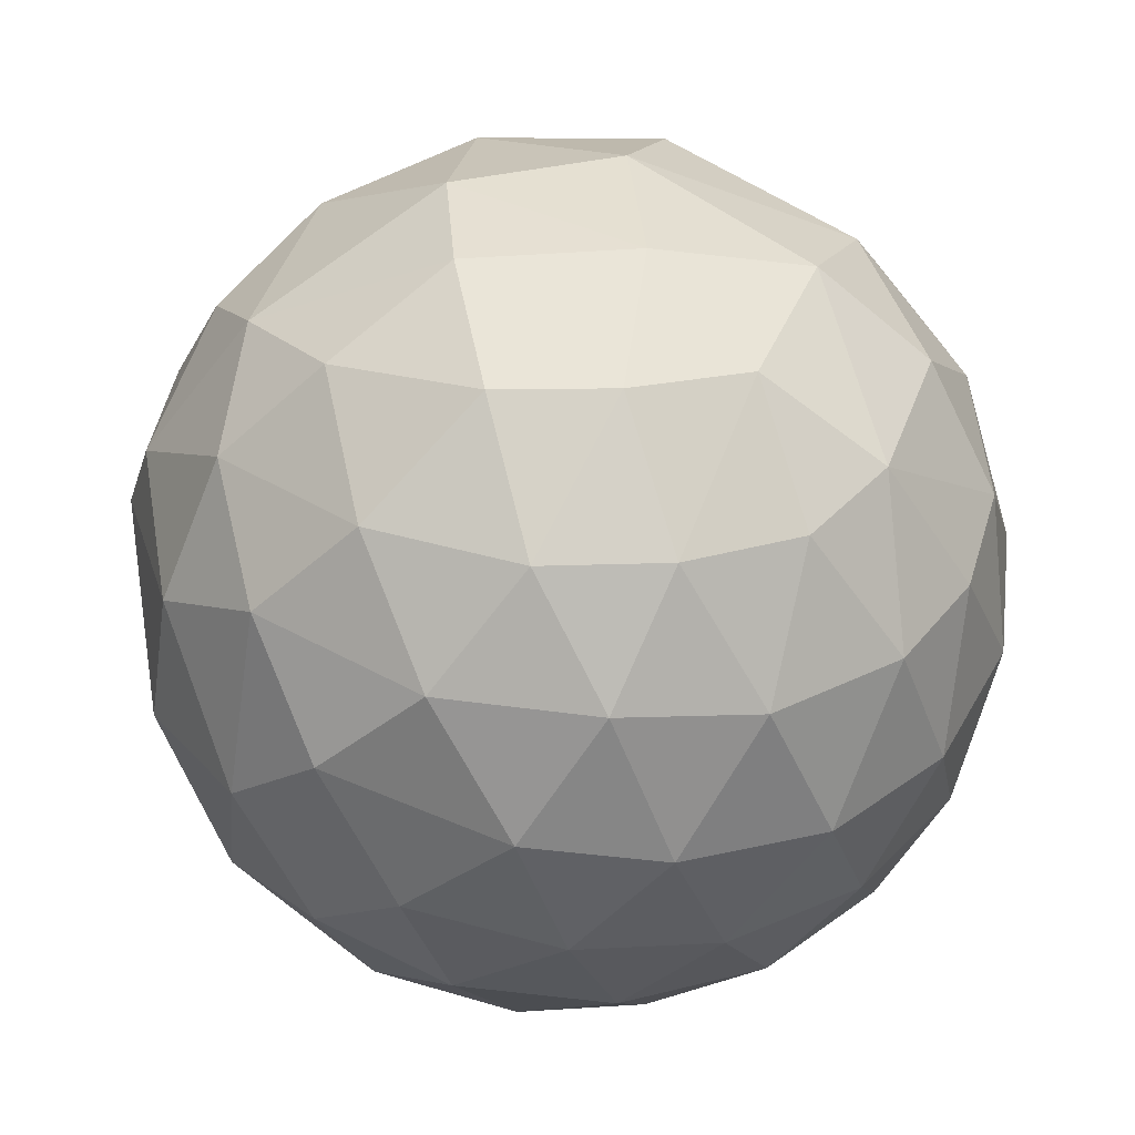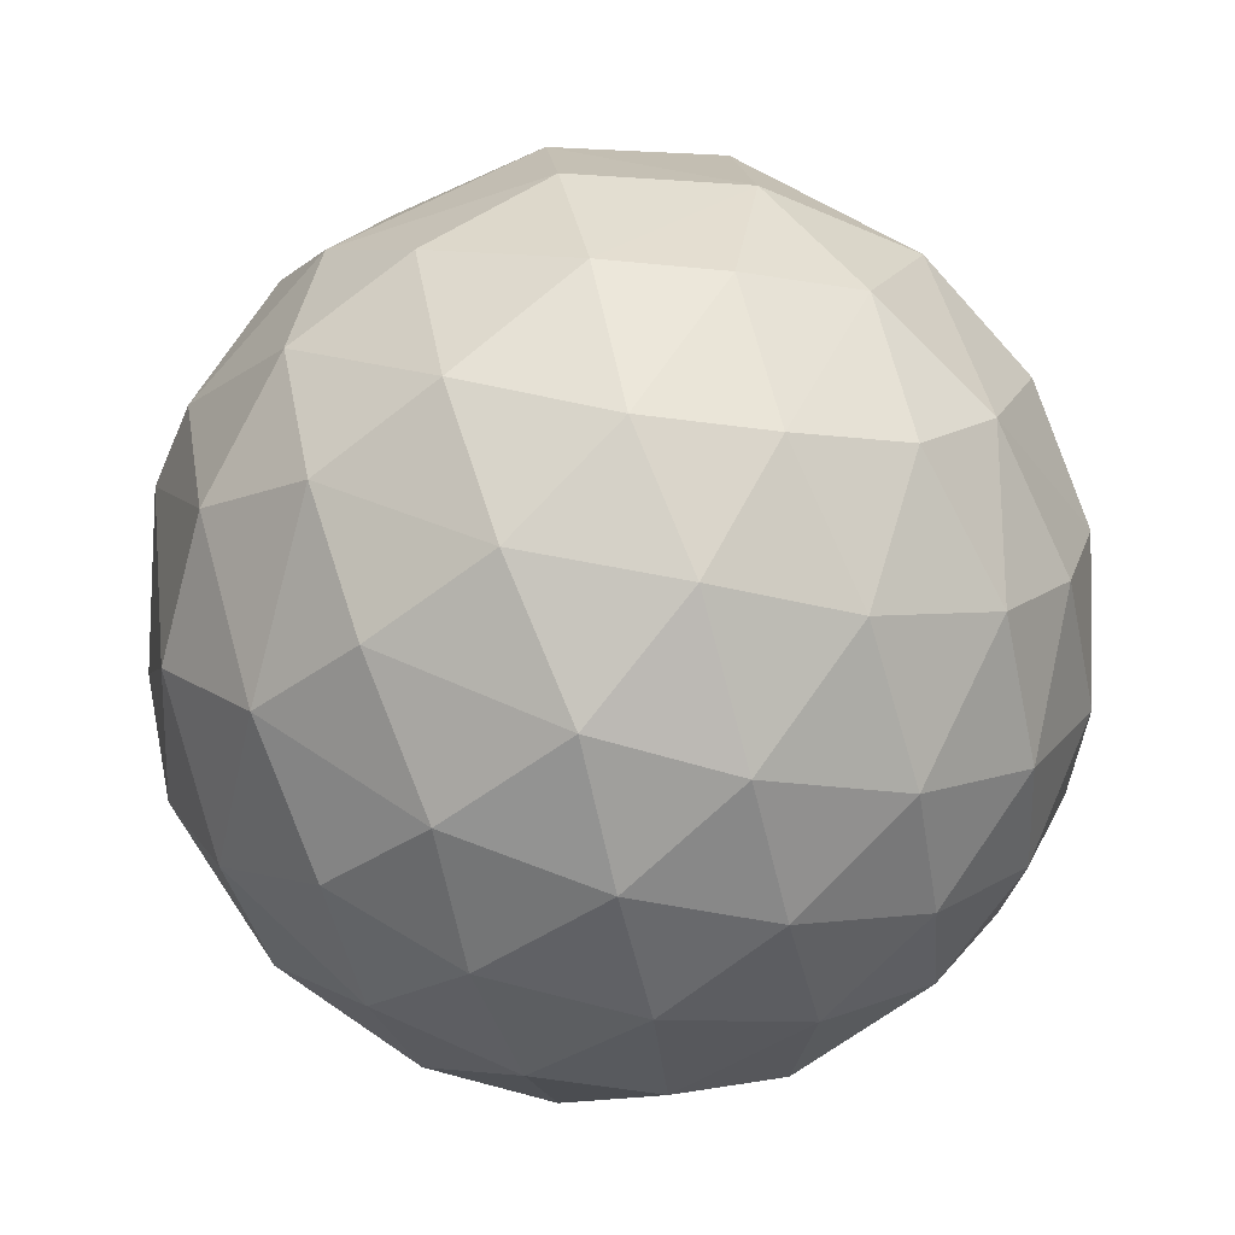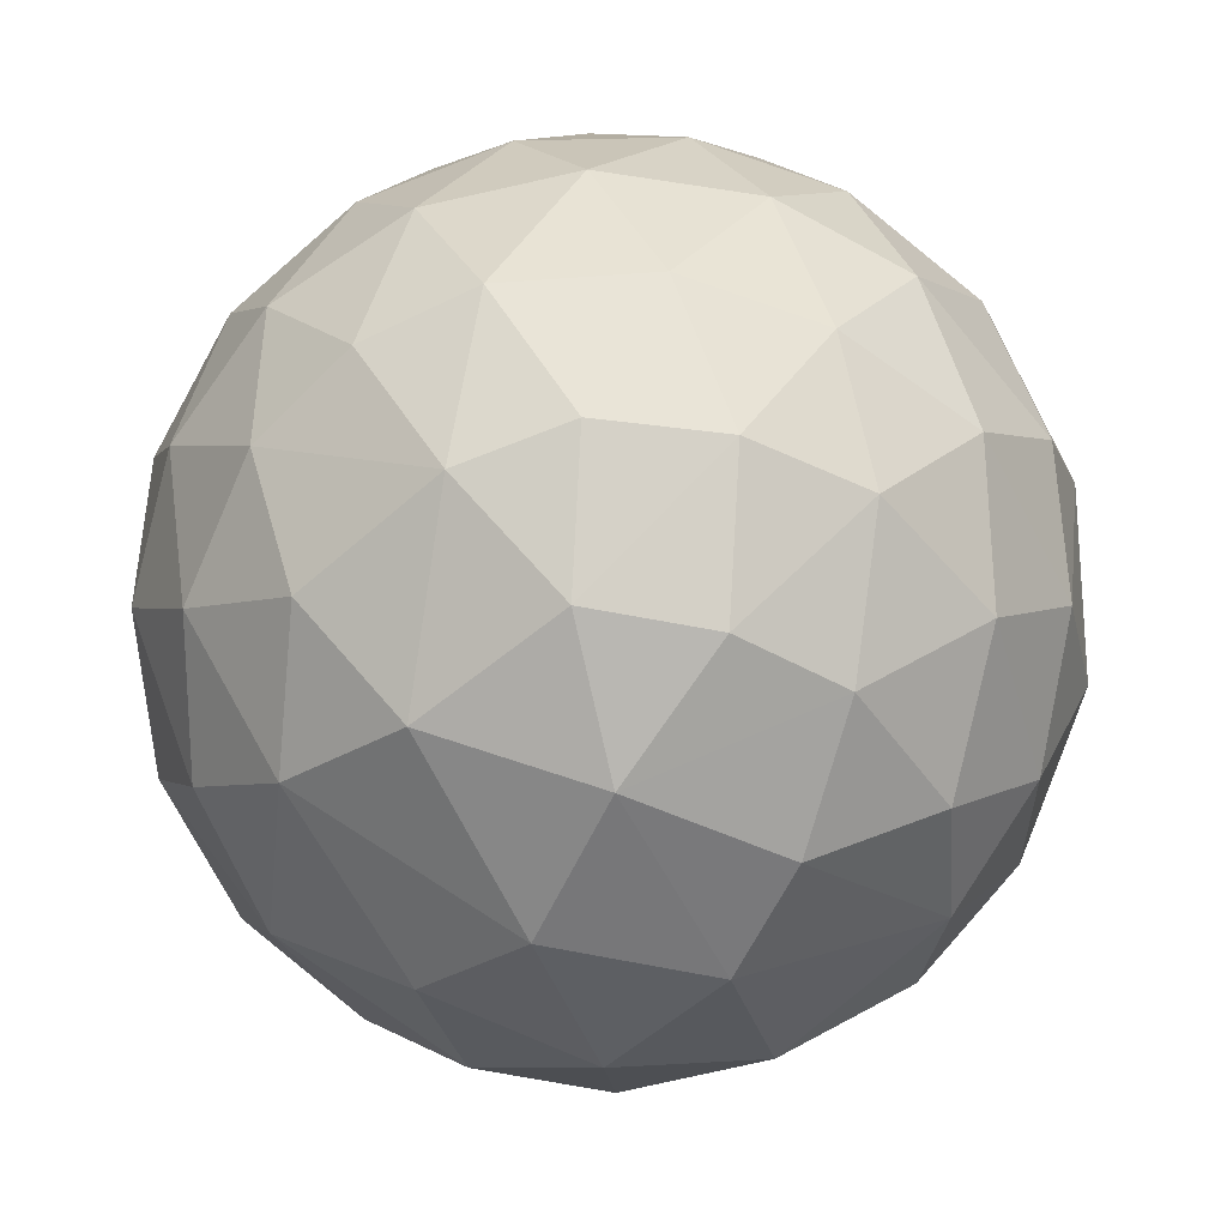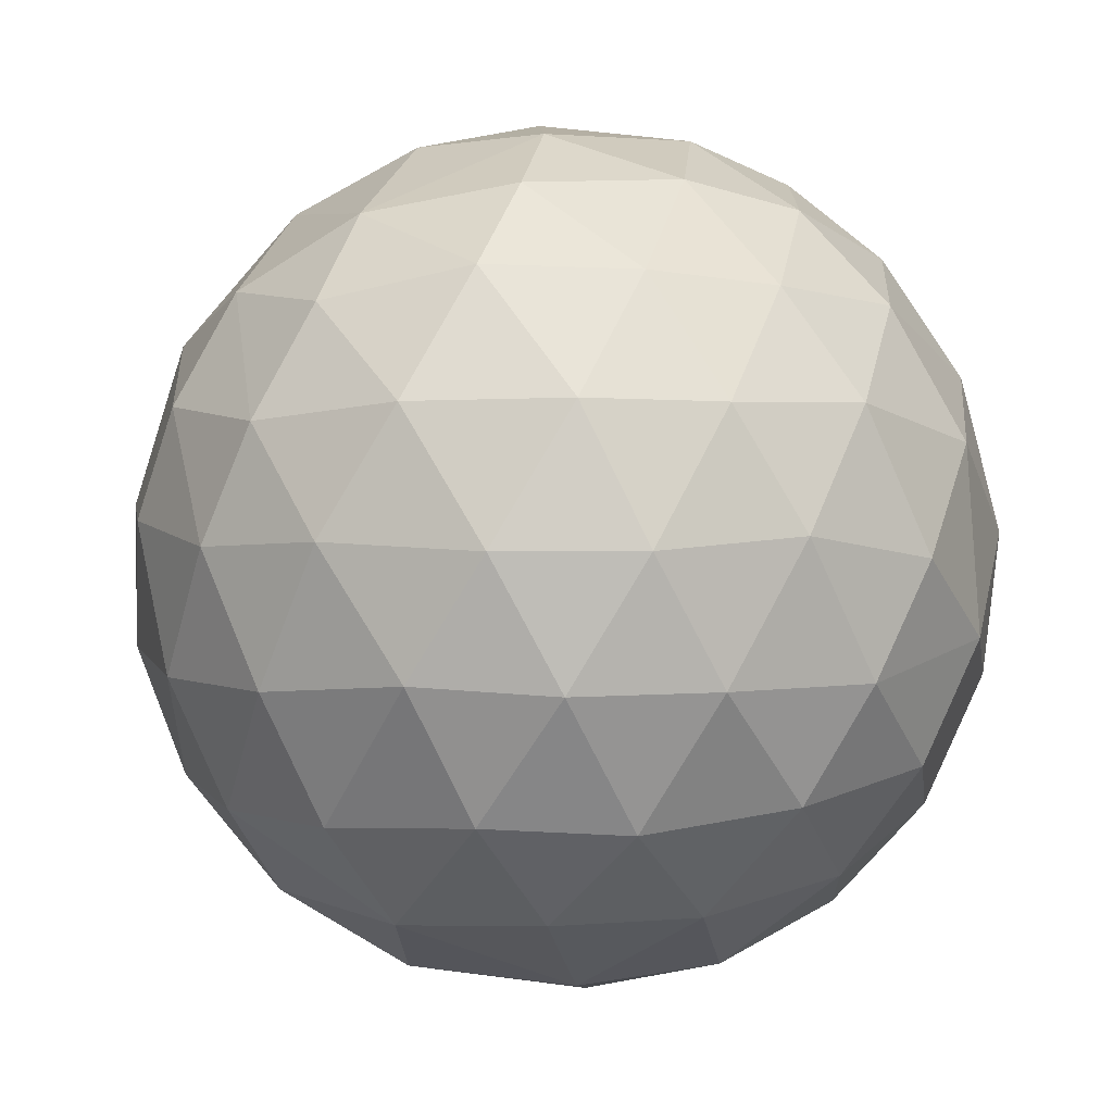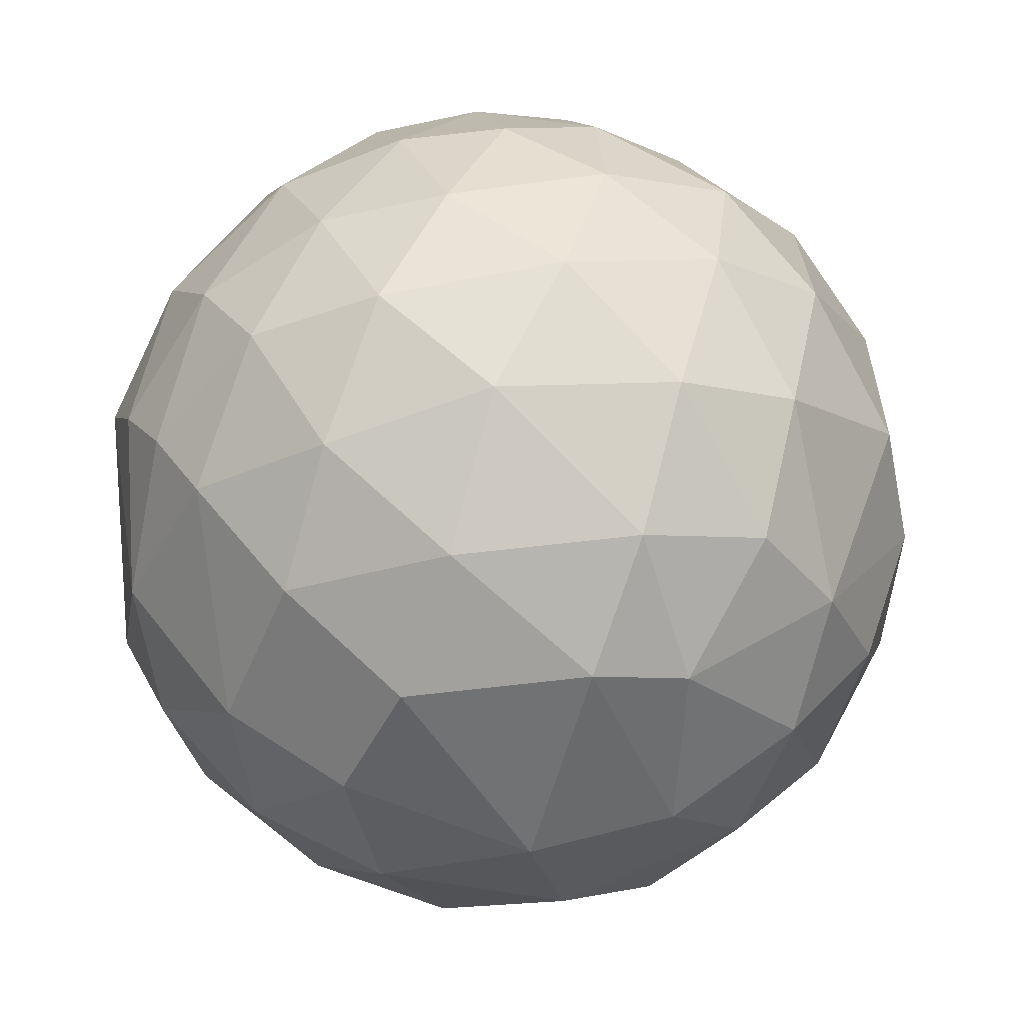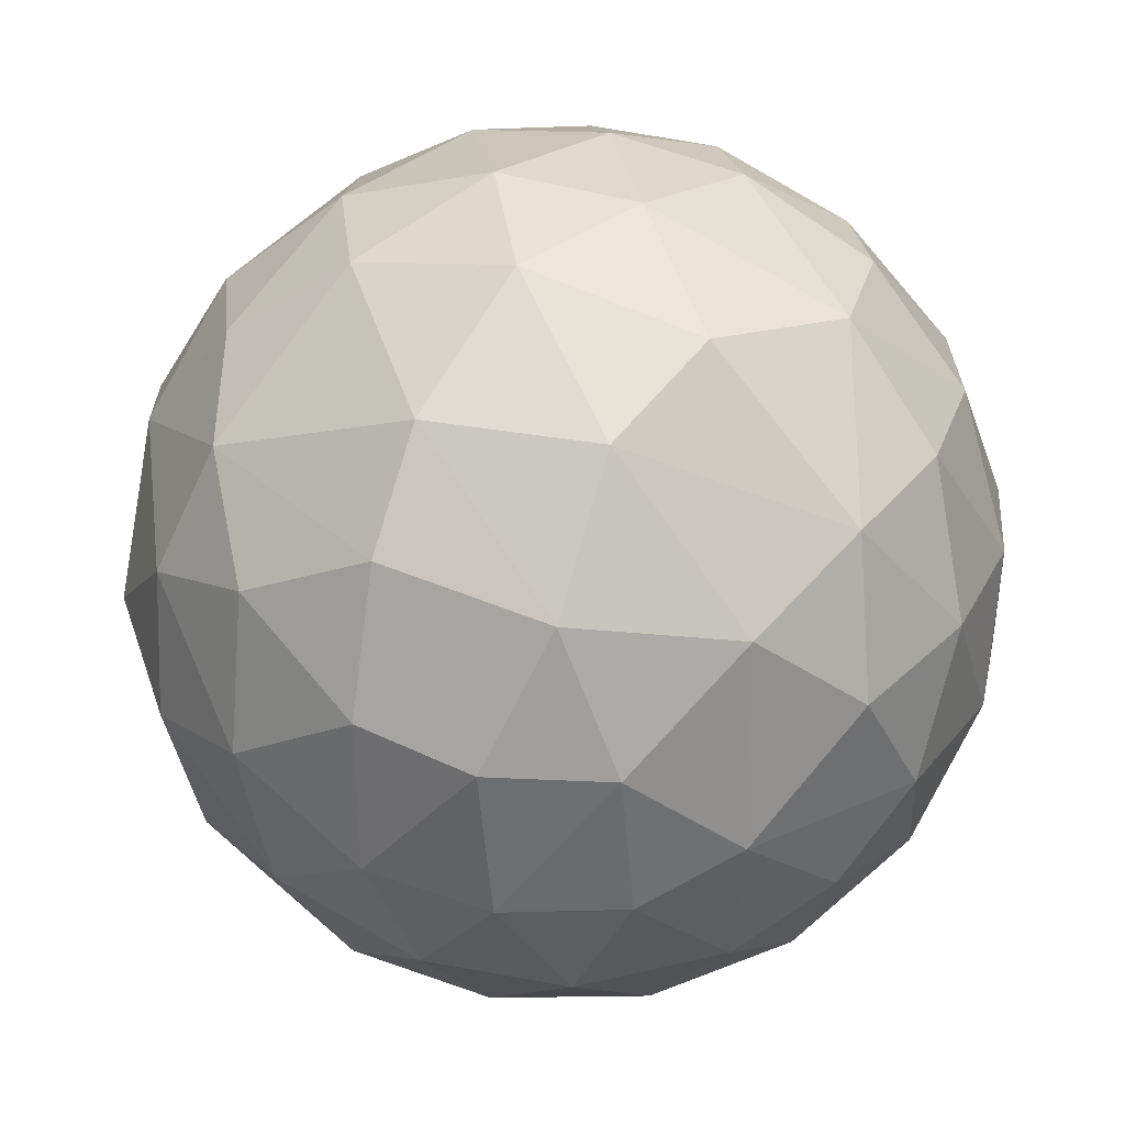
<metadata>
{"format":"obj","ext":"obj","renderer":"f3d","projection":"perspective","resolution":1024,"background":"white","views":[{"elev":-38.9,"azim":-11.2,"up":"+Z"},{"elev":-60.5,"azim":-18.0,"up":"+Z"},{"elev":-74.2,"azim":151.5,"up":"+Y"},{"elev":-74.0,"azim":58.6,"up":"+Z"},{"elev":25.4,"azim":-102.3,"up":"+Z"},{"elev":-79.4,"azim":-19.8,"up":"+Y"}]}
</metadata>
<code>
o Mesh
v 0 100 -15
v 0 100 15
v 5.01 100 -14.14
v 9.619 100 -11.51
v 12.92 100 -7.623
v 14.75 100 -2.723
v 14.8 100 2.449
v 13.07 100 7.362
v 9.532 100 11.58
v 4.992 100 14.14
v 2.439 95.78 -14.19
v 7.48 95.88 -12.33
v 11.35 95.98 -8.946
v 13.82 96.06 -4.304
v 14.47 96.15 0.8414
v 13.26 96.23 5.911
v 10.13 96.3 10.43
v 5.817 96.37 13.34
v 0.9165 96.44 14.54
v 2.439 104.2 -14.19
v 7.48 104.1 -12.33
v 11.35 104 -8.946
v 13.82 103.9 -4.304
v 14.47 103.9 0.8414
v 13.26 103.8 5.911
v 10.13 103.7 10.43
v 5.817 103.6 13.34
v 0.9165 103.6 14.54
v -4.135 102.9 14.13
v -3.614 97.23 14.29
v -2.937 104.4 -14.03
v -2.46 95.84 -14.2
v -5.312 100.1 -14.03
v 4.395 91.42 -11.49
v 12.39 91.66 -1.436
v 11.93 91.74 3.782
v 9.273 91.88 8.545
v 5.202 92.09 11.64
v -2.03 92.41 12.78
v -0.04084 108.7 -12.22
v -7.848 99.65 12.78
v -0.4857 91.44 -12.31
v 8.264 108.5 -9.202
v 11.39 108.4 -4.947
v 12.52 108.3 0.06986
v 11.6 108 5.104
v 7.133 107.7 10.75
v 2.427 107.6 12.68
v -2.674 107 12.98
v 8.759 91.49 -8.713
v 11.17 91.58 -5.409
v 4.386 108.6 -11.45
v -5.019 108.2 -11.49
v -6.698 94.03 12.02
v -5.789 92.42 -11.58
v -8.549 96.39 -11.78
v -7.169 105.8 11.83
v -7.542 104 -12.34
v 9.484 88.42 0.9846
v -10.98 102.7 9.846
v -2.391 112 -8.647
v -5.1 89.91 9.858
v -11.07 96.45 9.486
v 1.059 88.72 9.833
v -3.373 88.67 -9.237
v -5.247 109.9 9.998
v 6.967 111.7 6.285
v 8.923 111.9 -1.638
v 8.652 112 2.447
v 2.597 111.8 8.896
v 4.903 87.89 -7.377
v -1.287 111 10.1
v 7.344 88.37 5.988
v 0.8946 88.01 -8.967
v 6.298 112.1 -6.177
v -9.952 92.14 8.012
v -8.308 89.99 -7.462
v -9.847 108.2 7.831
v -10.76 100.2 -10.45
v 7.481 87.76 -4.373
v 2.077 112.4 -8.242
v -7.558 110.7 -7.282
v -11.02 93.86 -8.112
v -10.17 106.7 -8.776
v -13.31 104.7 5.095
v -7.014 112.1 5.323
v -5.155 86.63 -4.449
v -4.588 113.6 -4.375
v 4.481 114.2 -2.01
v 5.163 86.07 2.073
v 2.927 85.64 -3.175
v -0.8093 86.34 6.135
v -13.89 98.42 5.449
v 2.71 114.2 4.036
v -10.92 109.8 3.167
v -12.98 93.95 4.444
v -9.733 88.81 -2.256
v -1.002 113.9 5.518
v -0.0672 114.5 -3.91
v -4.058 113.2 5.904
v -9.157 111.7 -2.203
v -12.53 92.46 -3.338
v -11.95 108.2 -3.909
v -6.433 87.31 4.764
v -1.175 85.74 -4.494
v -6.248 86.37 0.4857
v -4.252 114.4 0.2815
v -0.5301 85.03 0.7339
v -13.38 102 -6.478
v -13.56 106.4 0.2138
v -13.6 97.04 -5.595
v -14.96 100.3 1.023
v -12.04 91.15 1.3
v -14.68 96.95 0.3982
f 1 3 11
f 3 4 12
f 3 12 11
f 4 5 13
f 4 13 12
f 5 6 14
f 5 14 13
f 6 7 15
f 6 15 14
f 7 8 16
f 7 16 15
f 8 9 17
f 8 17 16
f 9 10 18
f 9 18 17
f 10 2 19
f 10 19 18
f 3 1 20
f 4 3 21
f 3 20 21
f 5 4 22
f 4 21 22
f 6 5 23
f 5 22 23
f 7 6 24
f 6 23 24
f 8 7 25
f 7 24 25
f 9 8 26
f 8 25 26
f 10 9 27
f 9 26 27
f 2 10 28
f 10 27 28
f 2 28 29
f 19 2 30
f 20 1 31
f 2 29 30
f 1 11 32
f 1 32 33
f 1 33 31
f 11 12 34
f 14 15 35
f 15 16 36
f 15 36 35
f 16 17 37
f 16 37 36
f 17 18 38
f 17 38 37
f 18 19 38
f 19 30 39
f 20 31 40
f 30 29 41
f 32 11 42
f 11 34 42
f 22 21 43
f 23 22 44
f 22 43 44
f 24 23 45
f 23 44 45
f 25 24 46
f 24 45 46
f 26 25 46
f 27 26 47
f 28 27 48
f 27 47 48
f 29 28 49
f 28 48 49
f 12 13 50
f 12 50 34
f 13 14 51
f 50 13 51
f 14 35 51
f 21 20 52
f 43 21 52
f 20 40 52
f 38 19 39
f 40 31 53
f 39 30 54
f 30 41 54
f 32 42 55
f 32 55 56
f 32 56 33
f 29 49 57
f 47 26 46
f 31 33 58
f 31 58 53
f 29 57 41
f 35 36 59
f 41 57 60
f 40 53 61
f 39 54 62
f 54 41 63
f 38 39 64
f 55 42 65
f 57 49 66
f 47 46 67
f 45 44 68
f 46 45 69
f 67 46 69
f 45 68 69
f 48 47 70
f 47 67 70
f 34 50 71
f 49 48 72
f 66 49 72
f 48 70 72
f 36 37 73
f 36 73 59
f 37 38 73
f 42 34 74
f 65 42 74
f 34 71 74
f 44 43 75
f 44 75 68
f 43 52 75
f 41 60 63
f 39 62 64
f 54 63 76
f 54 76 62
f 38 64 73
f 55 65 77
f 57 66 78
f 33 56 79
f 33 79 58
f 71 50 80
f 50 51 80
f 52 40 81
f 75 52 81
f 40 61 81
f 60 57 78
f 51 35 80
f 61 53 82
f 56 55 83
f 55 77 83
f 53 58 84
f 53 84 82
f 35 59 80
f 60 78 85
f 78 66 86
f 77 65 87
f 61 82 88
f 68 75 89
f 59 73 90
f 71 80 91
f 80 59 90
f 73 64 92
f 73 92 90
f 64 62 92
f 63 60 93
f 60 85 93
f 70 67 94
f 89 75 81
f 79 56 83
f 78 86 95
f 76 63 96
f 63 93 96
f 77 87 97
f 70 94 98
f 70 98 72
f 58 79 84
f 68 89 69
f 71 91 74
f 67 69 94
f 81 61 99
f 89 81 99
f 61 88 99
f 80 90 91
f 66 72 100
f 86 66 100
f 72 98 100
f 88 82 101
f 83 77 102
f 77 97 102
f 78 95 85
f 101 82 103
f 82 84 103
f 92 62 104
f 62 76 104
f 65 74 105
f 87 65 105
f 74 91 105
f 95 86 101
f 97 87 106
f 88 101 107
f 99 88 107
f 101 86 107
f 91 90 108
f 105 91 108
f 90 92 108
f 84 79 109
f 84 109 103
f 85 95 110
f 69 89 94
f 79 83 111
f 109 79 111
f 83 102 111
f 92 104 108
f 93 85 112
f 85 110 112
f 95 101 110
f 94 89 99
f 94 99 107
f 102 97 113
f 108 104 106
f 107 86 100
f 110 101 103
f 87 105 108
f 87 108 106
f 104 76 113
f 104 113 106
f 113 97 106
f 113 76 96
f 96 93 114
f 96 114 113
f 102 113 114
f 103 109 110
f 93 112 114
f 112 110 109
f 102 114 111
f 98 94 107
f 112 109 111
f 100 98 107
f 114 112 111

</code>
